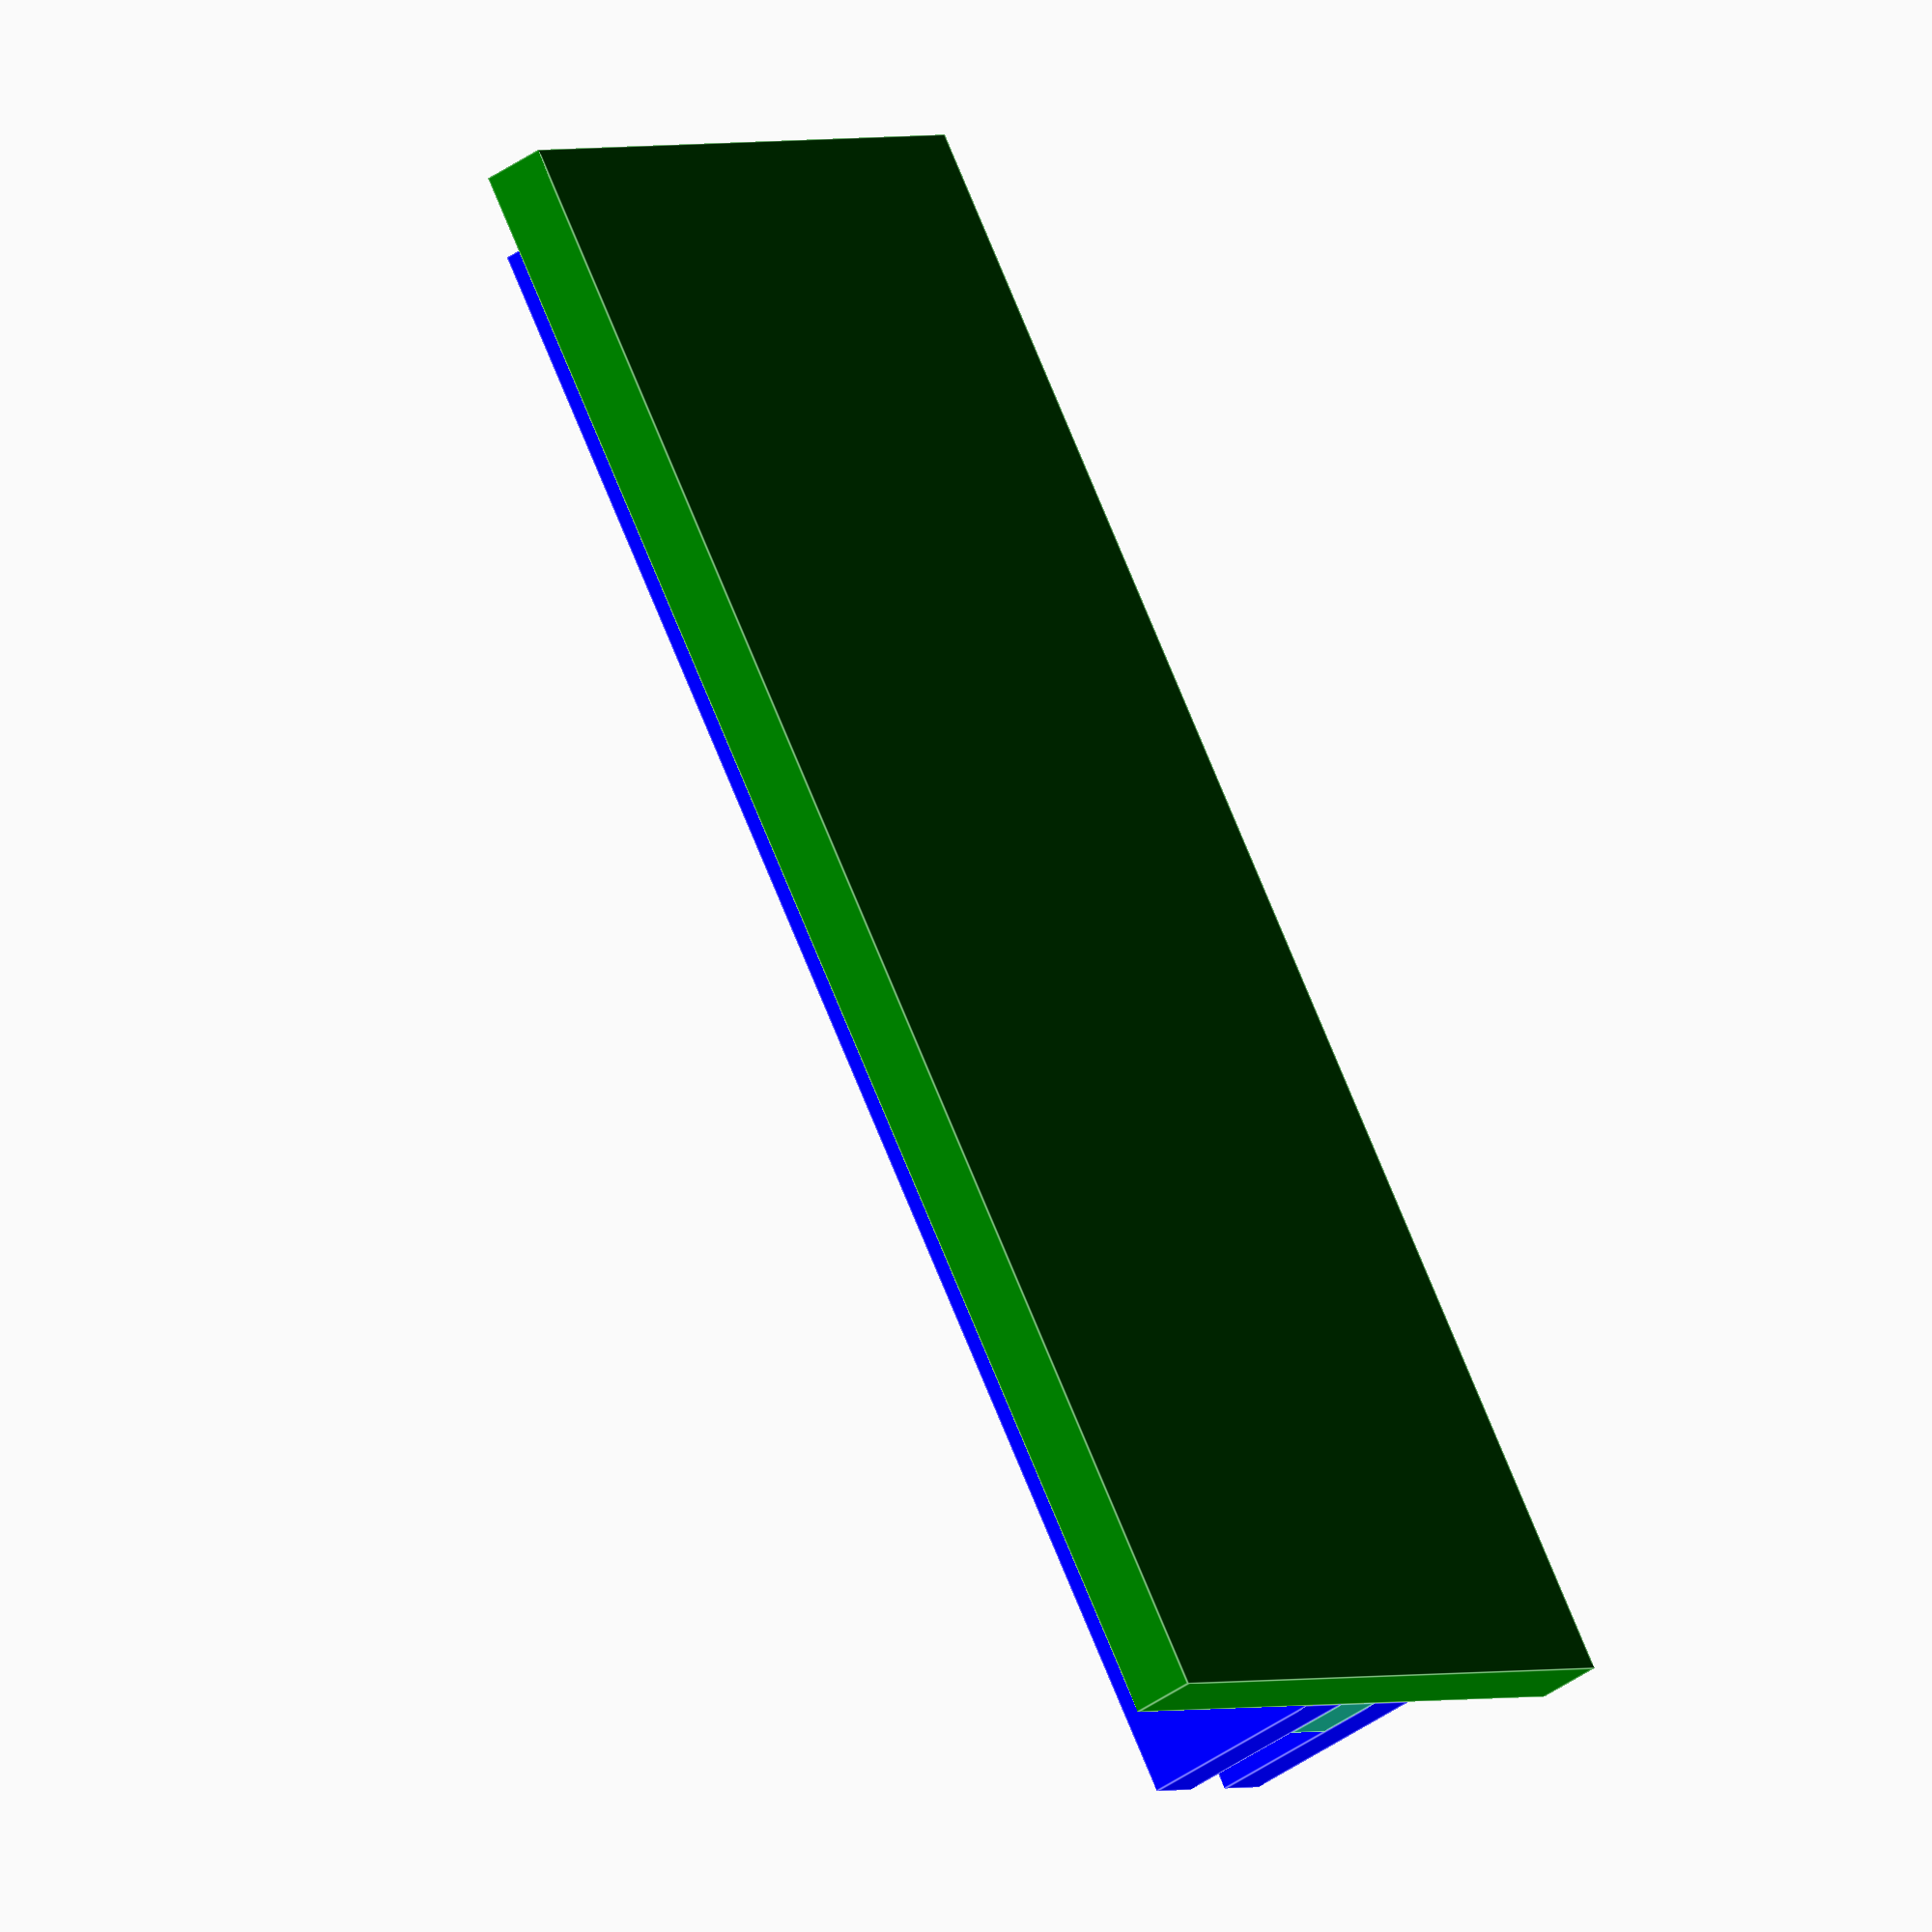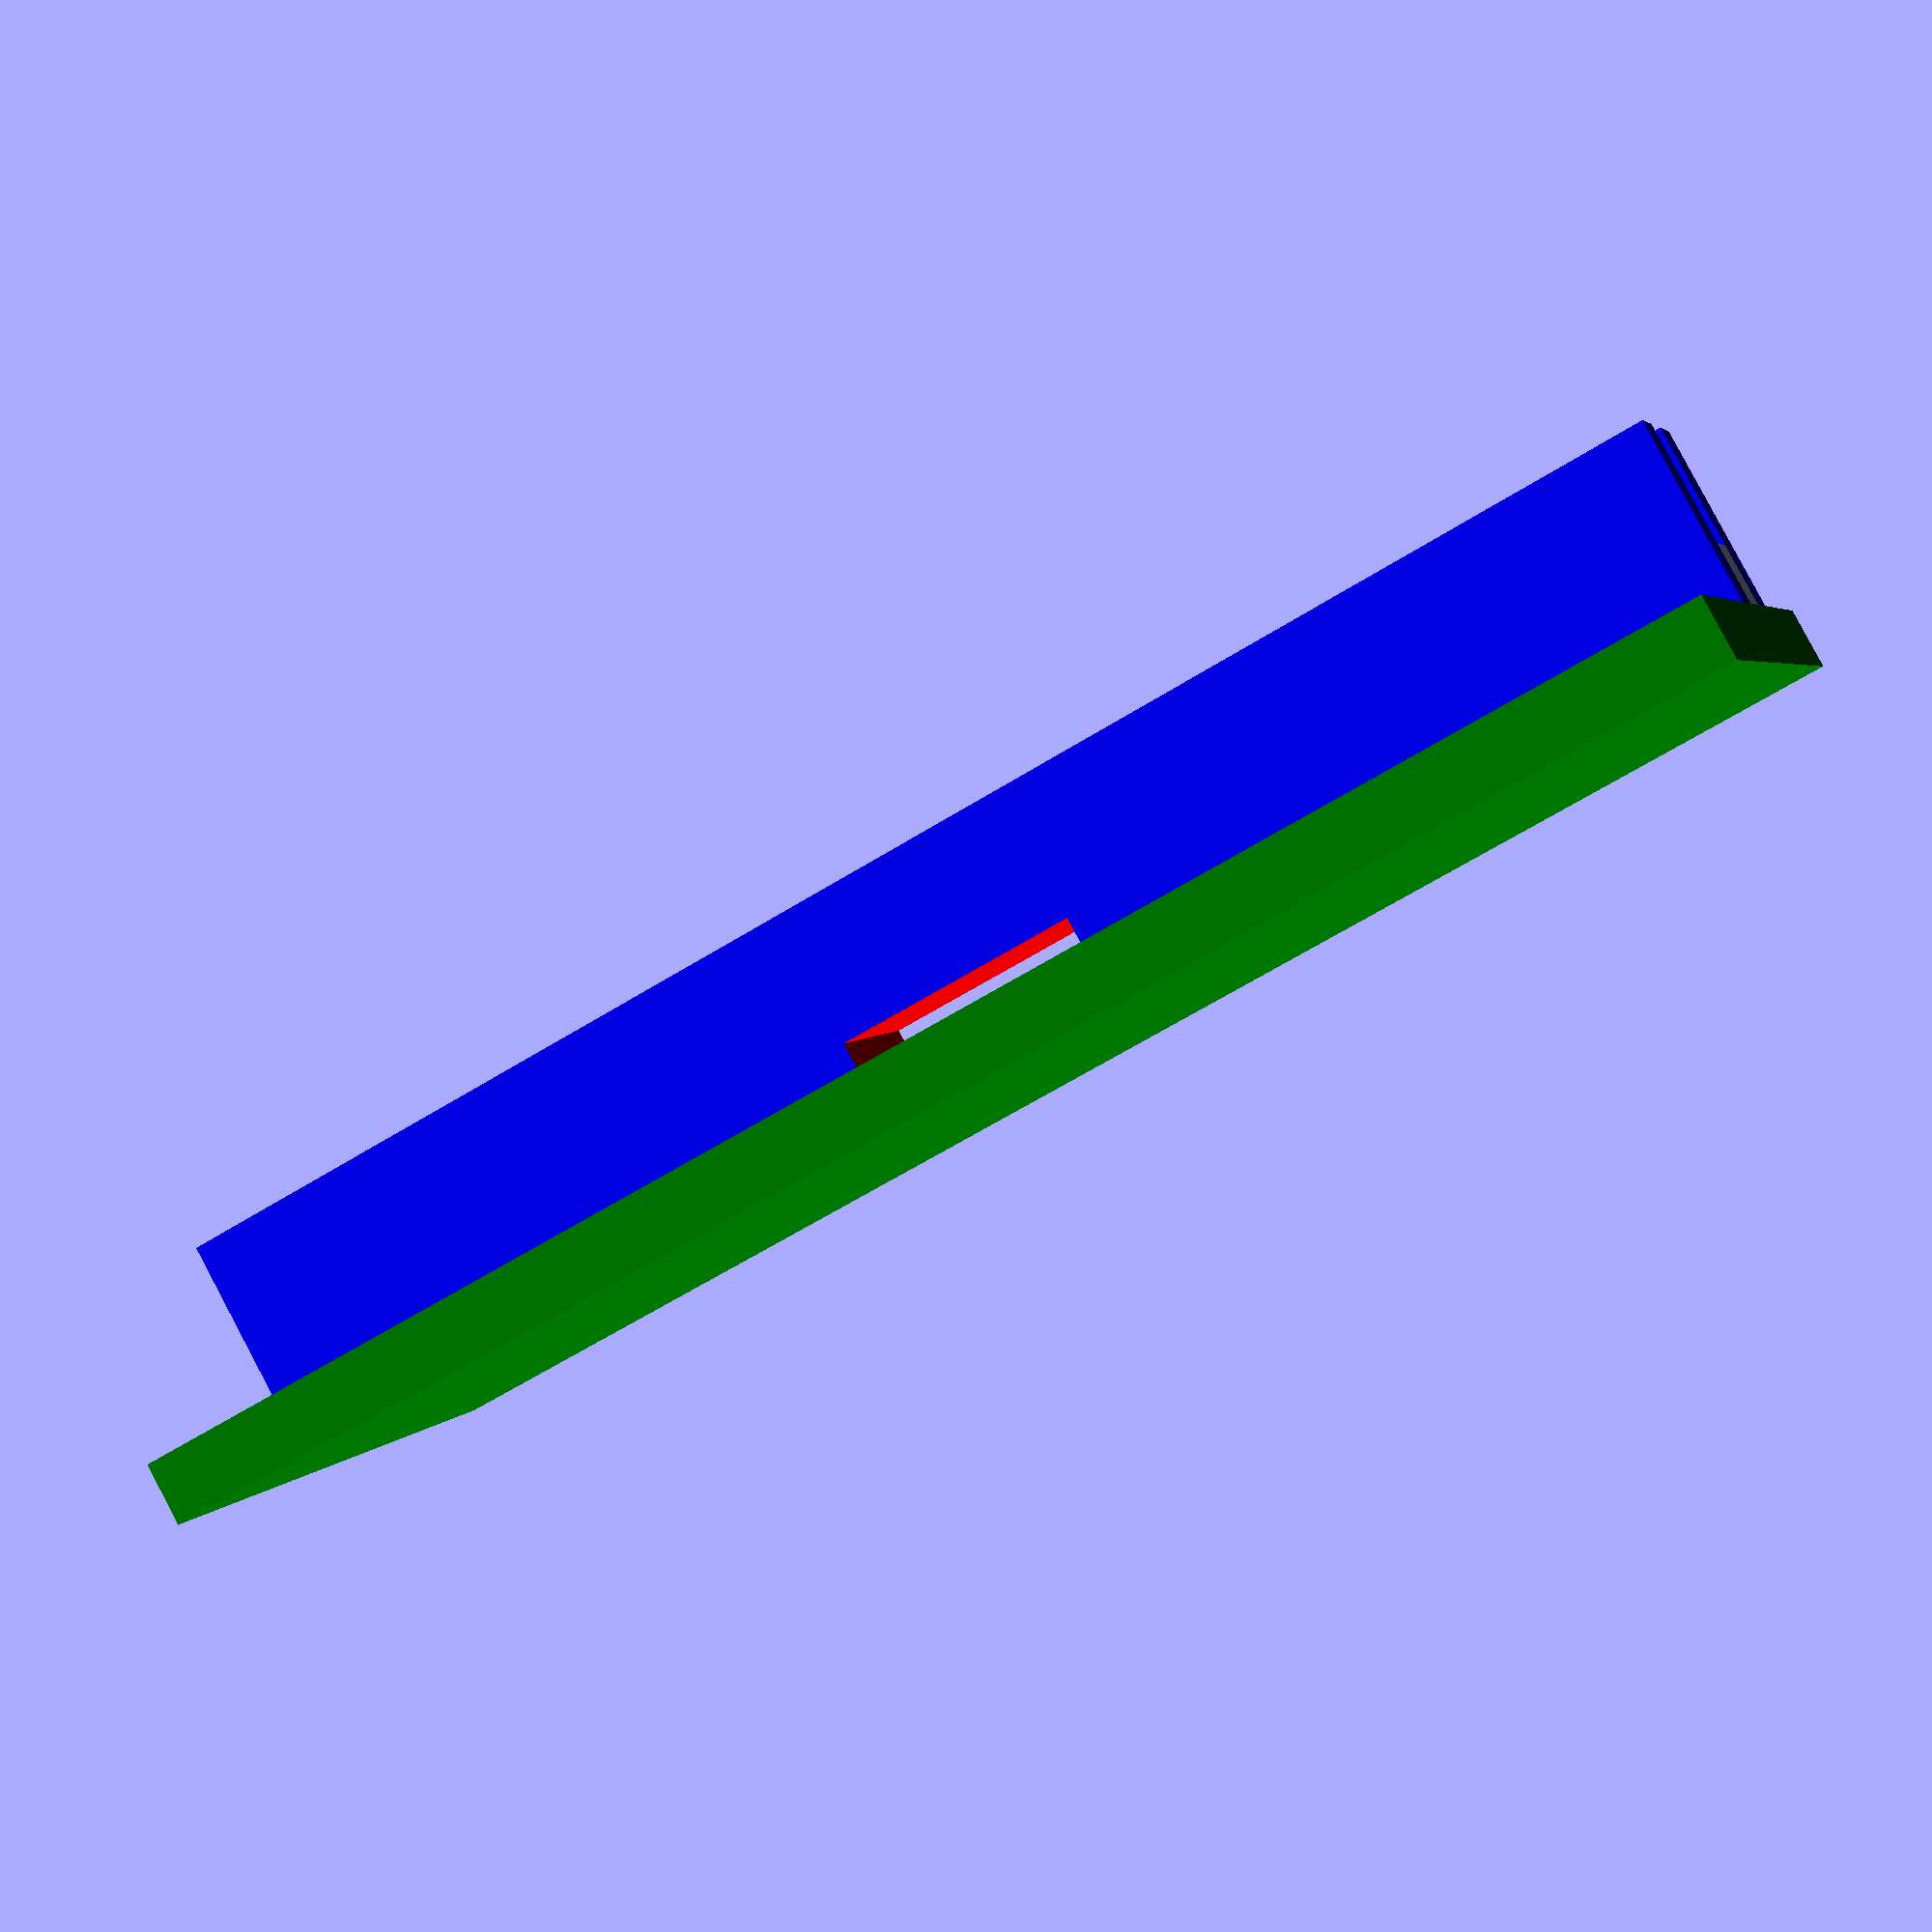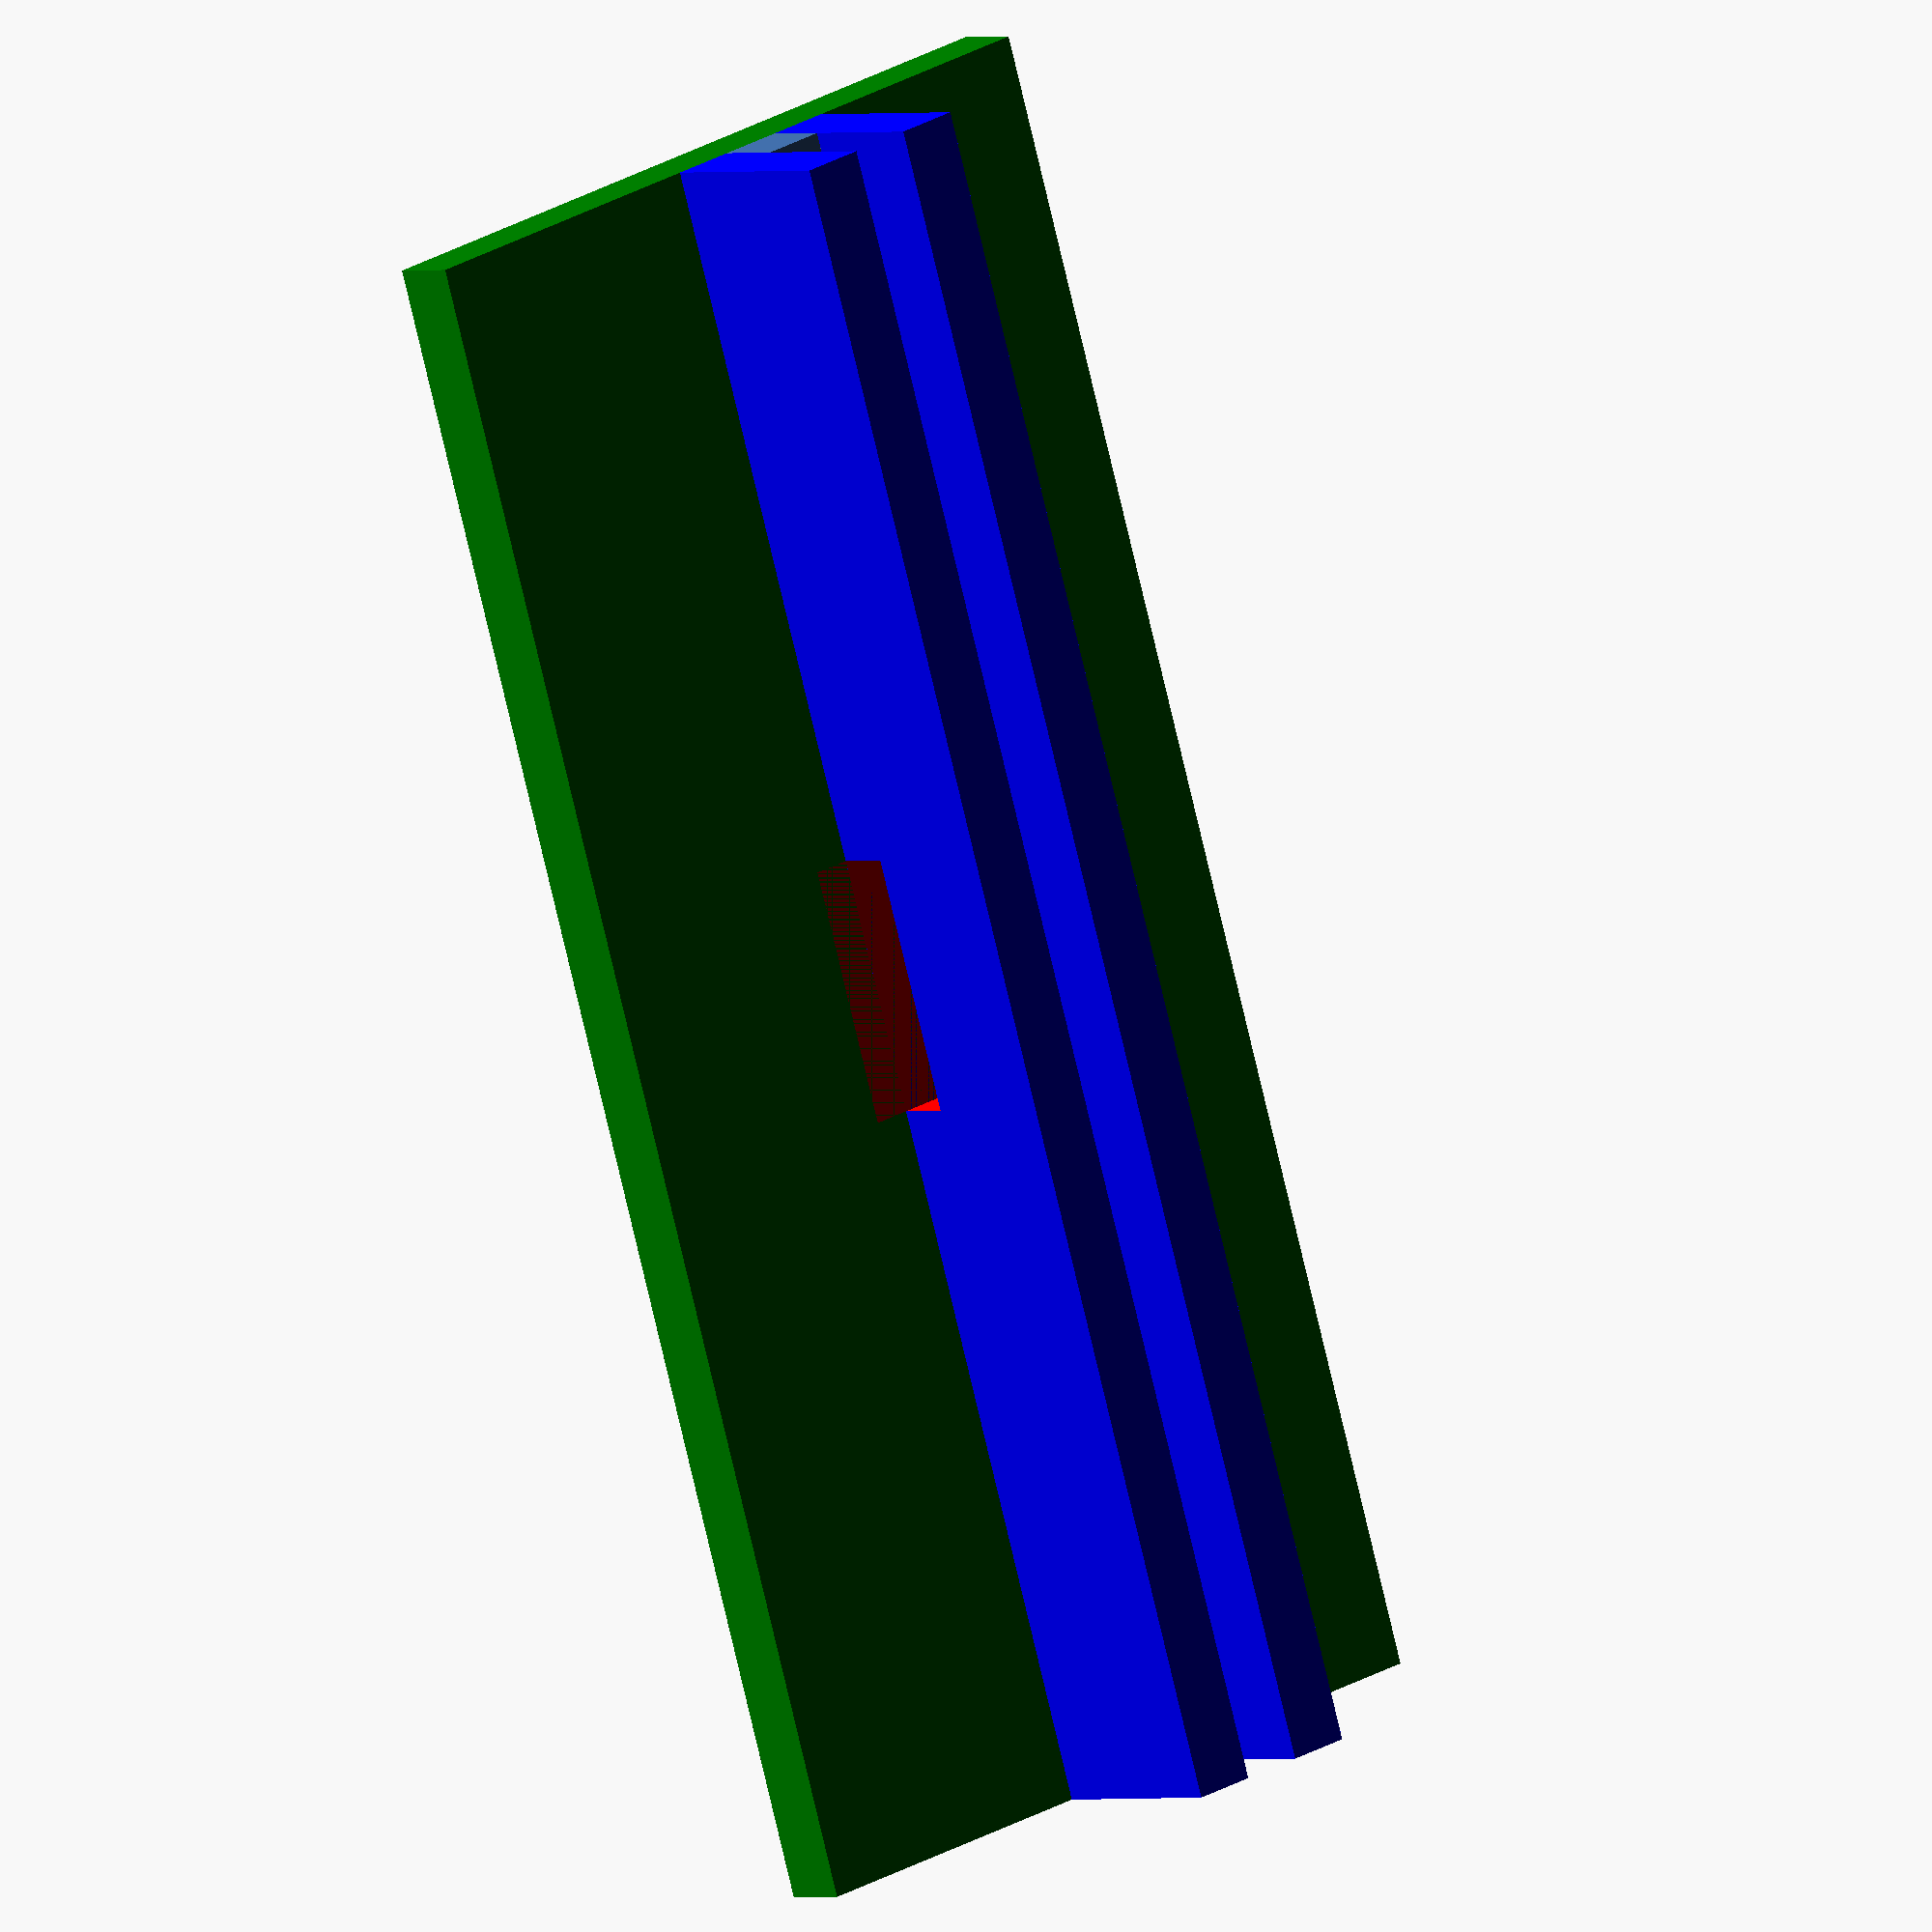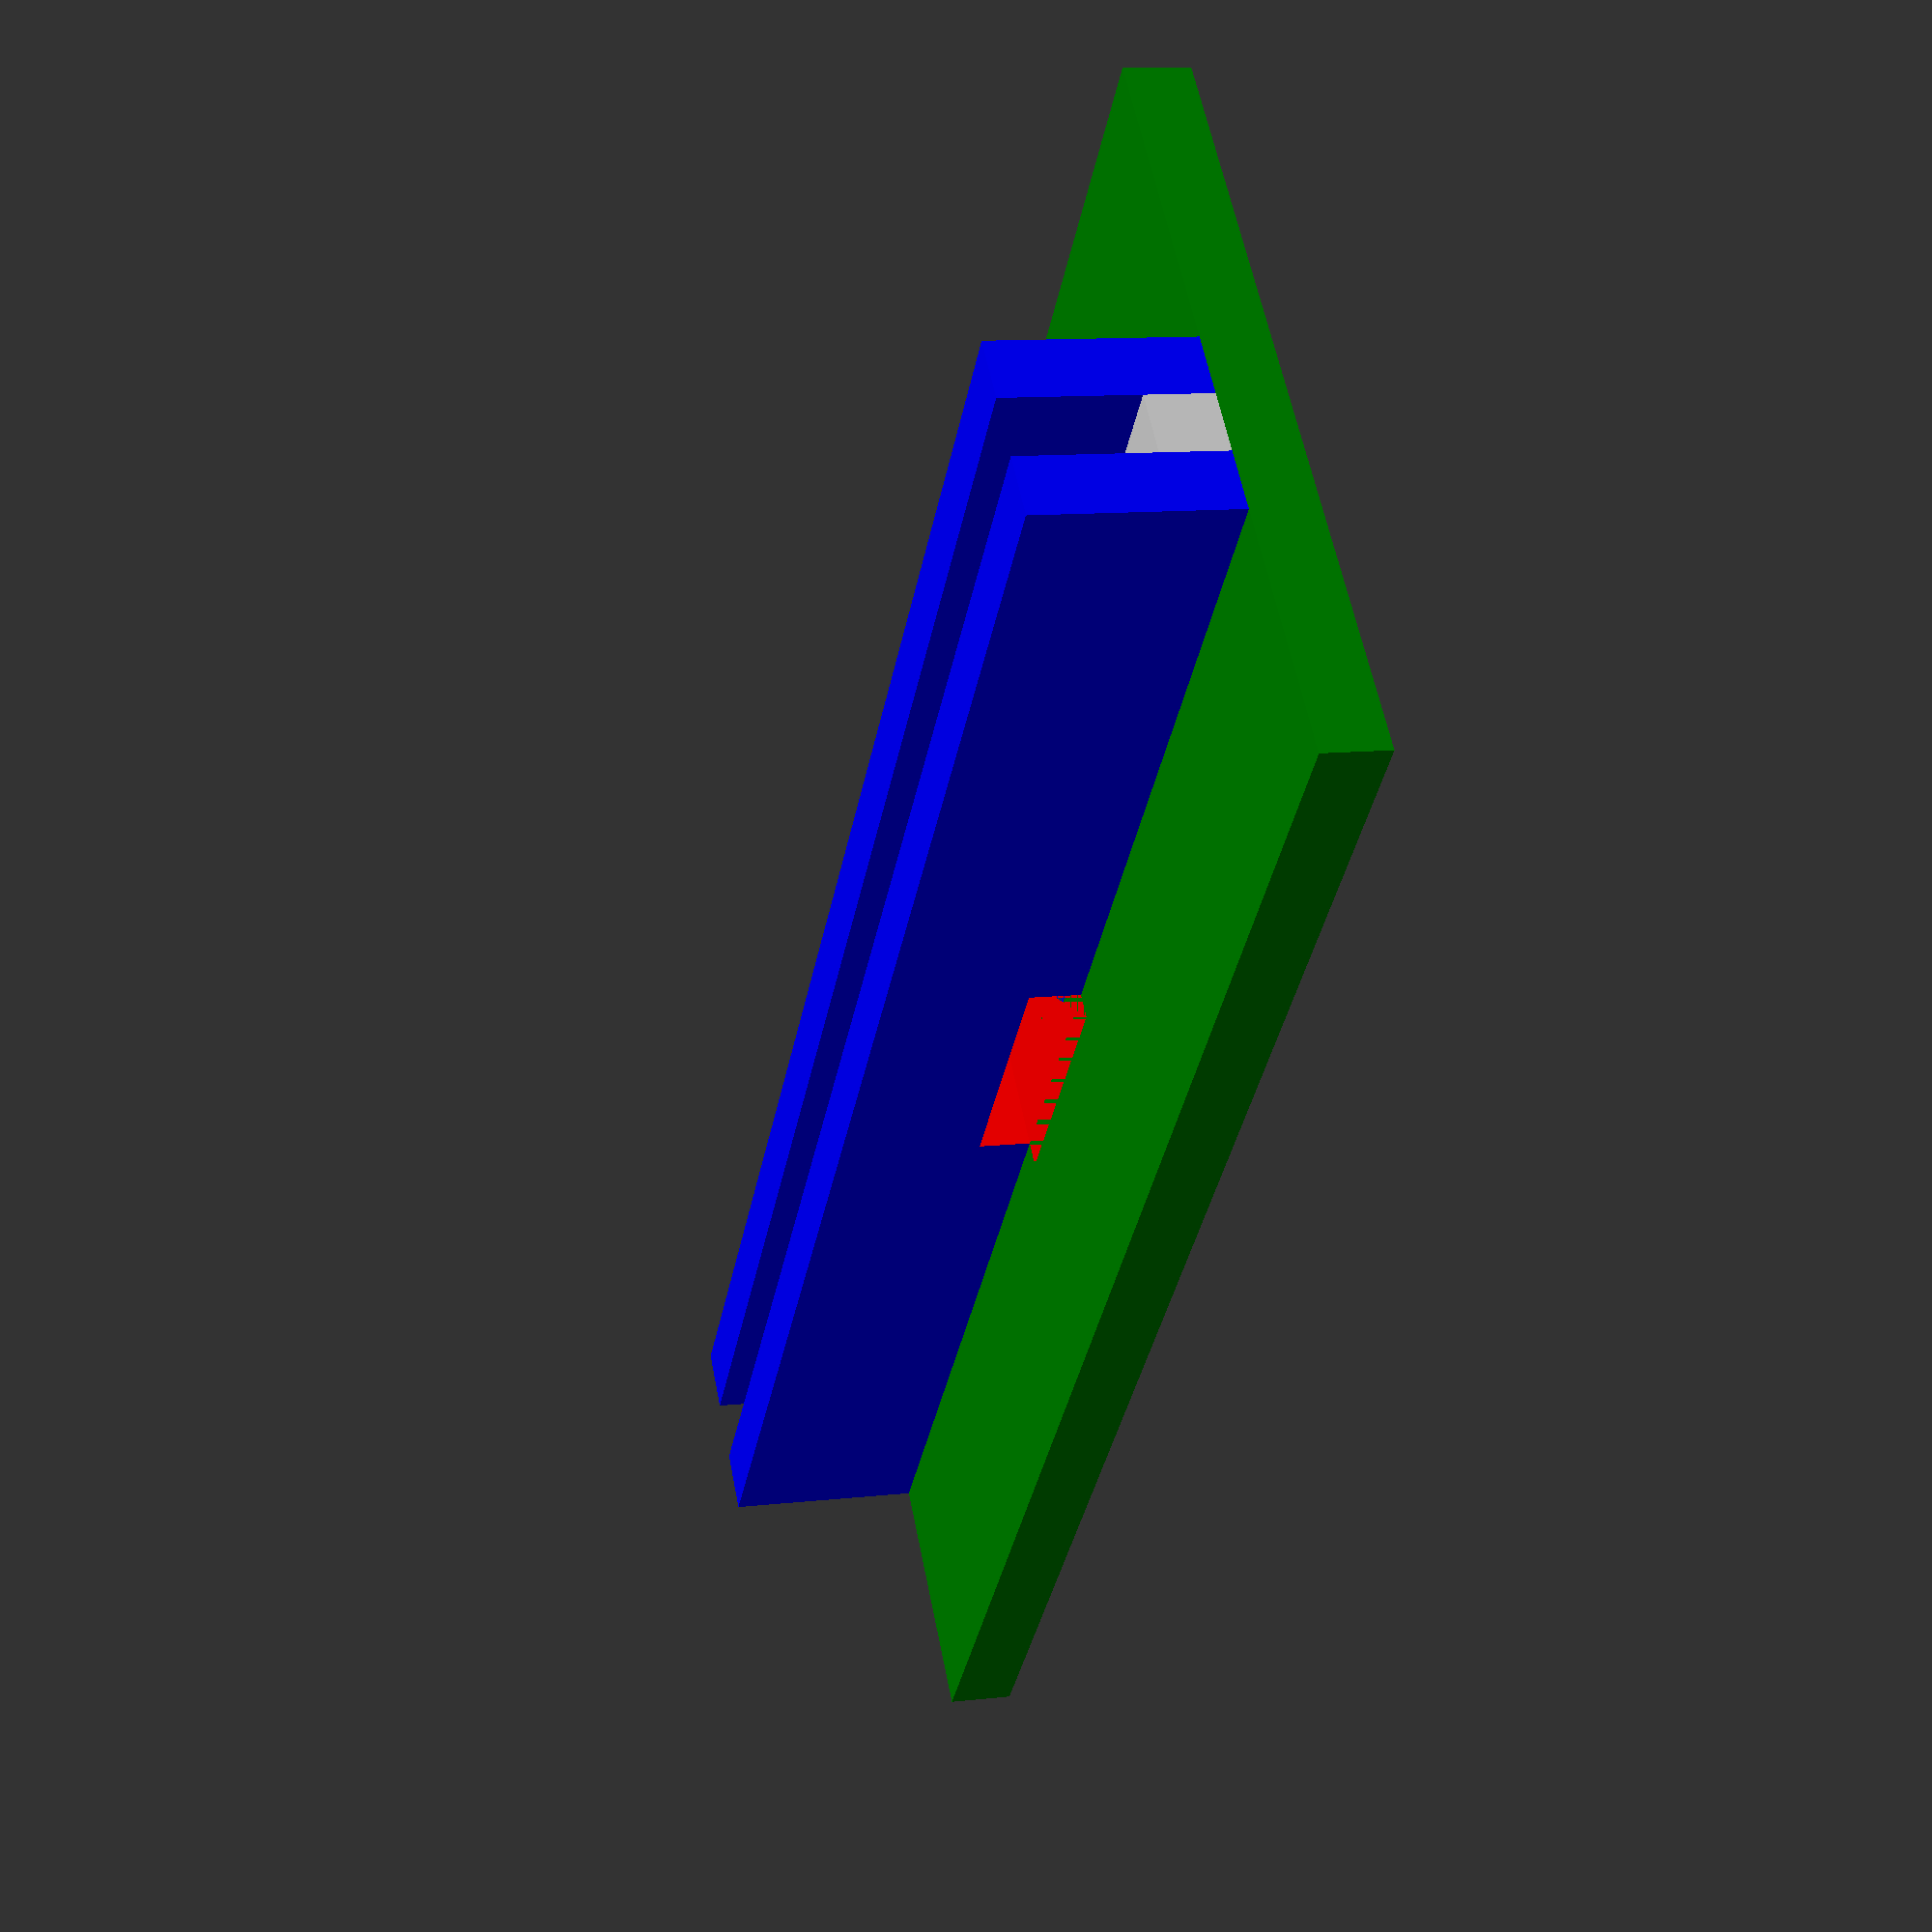
<openscad>
color("green")
cube([60,130,5]);
difference(){
  translate([20,0, 5]){
      color("blue")
      cube([5,130,15]);
   }
   translate([18,55,5]){
       color("red")
       cube([20,20,4]);  
    } 
    }
    difference(){
        translate([30,0, 5]){
          color("blue")
          cube([5,130,15]);
        }
        translate([18,55,5]){
   color("red")
   cube([20,20,4]);  
}
    }
difference(){
    translate([25,0,5]){
      cube([5,130,5]);
    }
    translate([18,55,5]){
   color("red")
   cube([20,20,4]);  
}
}


    
</openscad>
<views>
elev=222.6 azim=216.4 roll=50.0 proj=o view=edges
elev=95.3 azim=107.5 roll=28.0 proj=p view=wireframe
elev=0.8 azim=162.2 roll=318.8 proj=o view=solid
elev=168.6 azim=43.7 roll=105.0 proj=p view=wireframe
</views>
